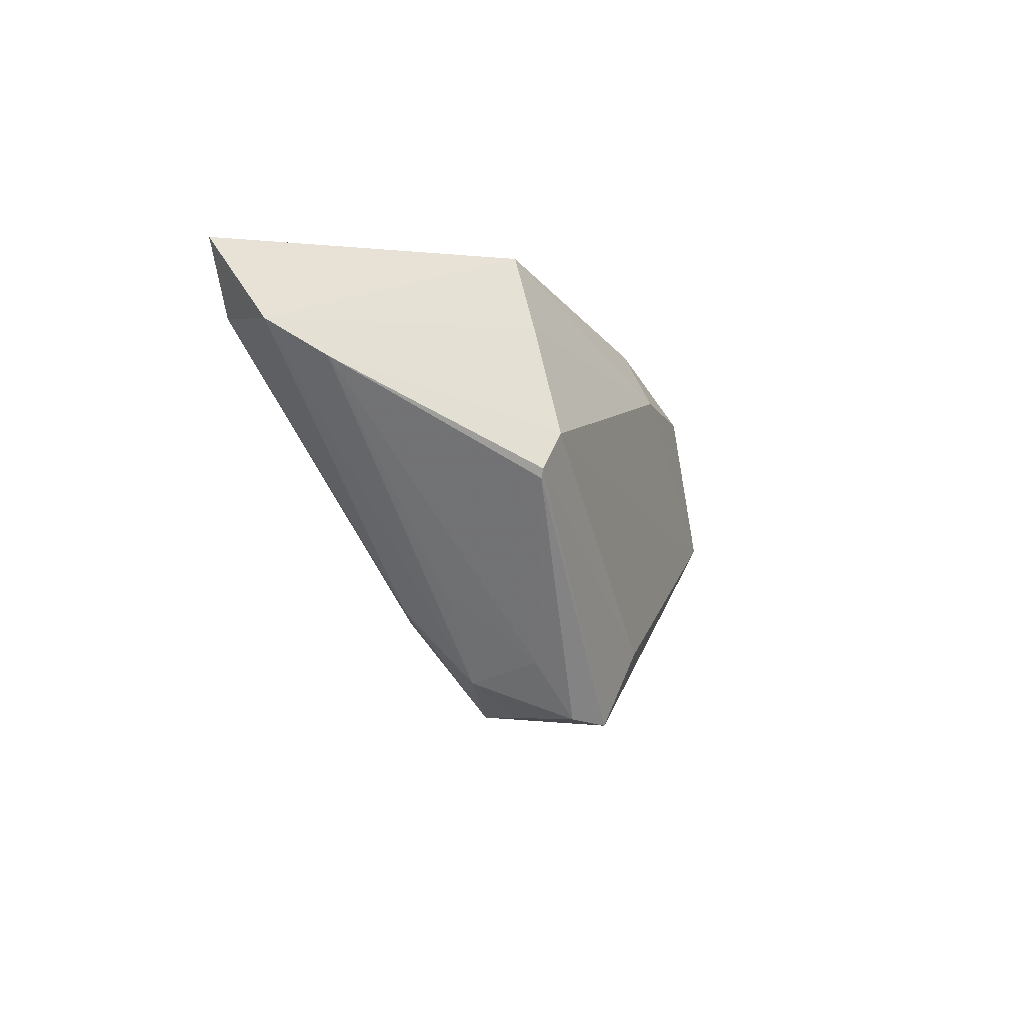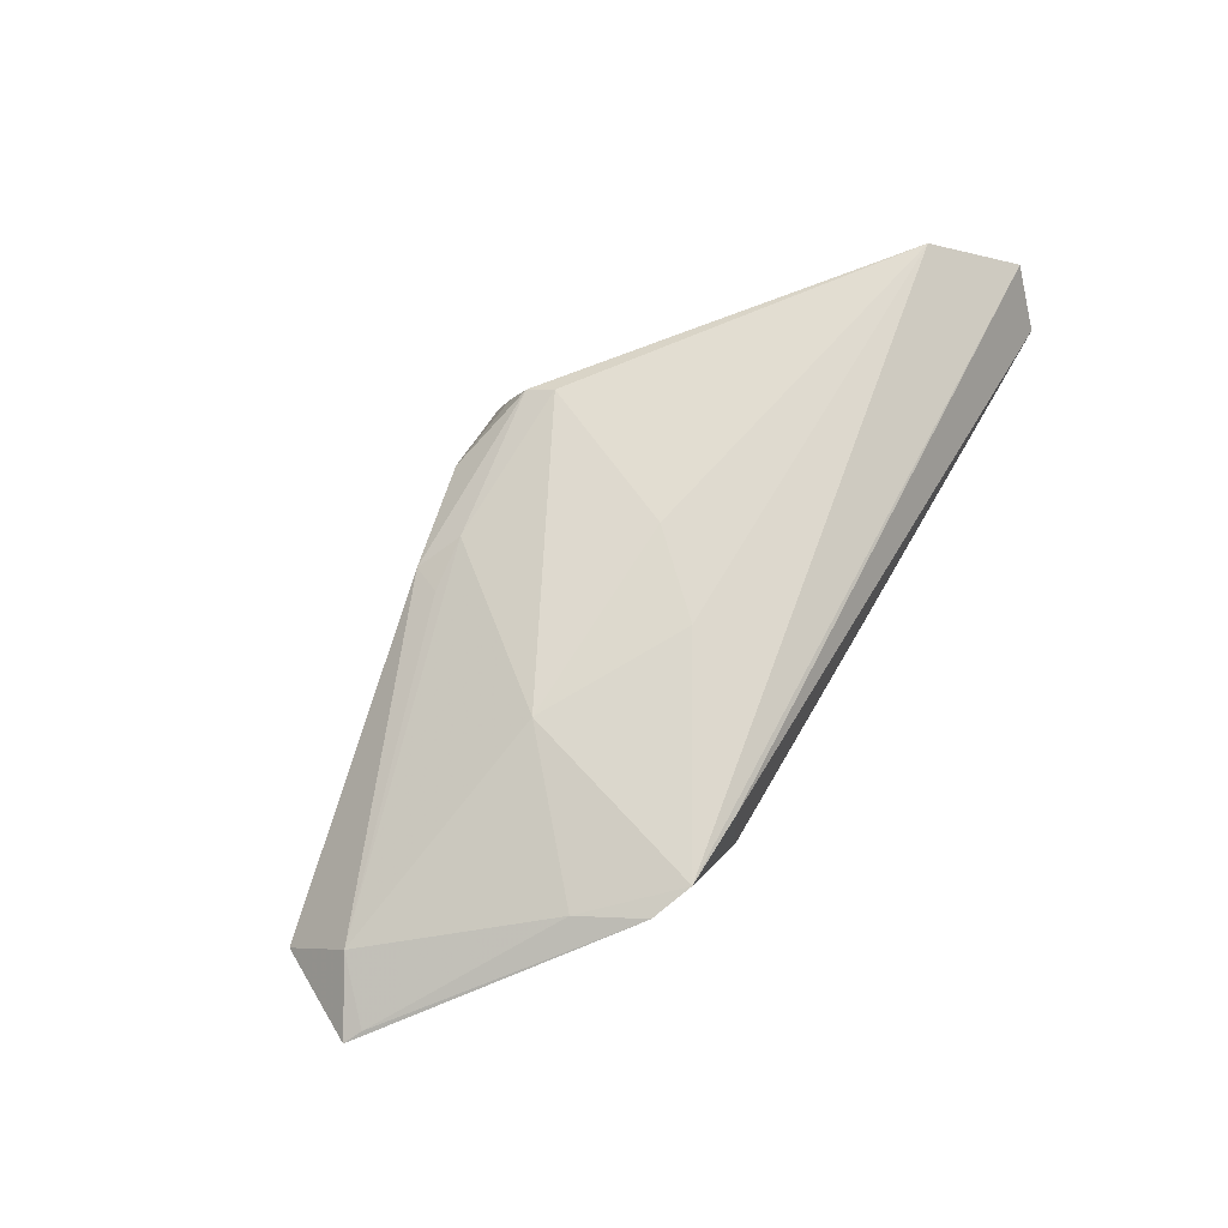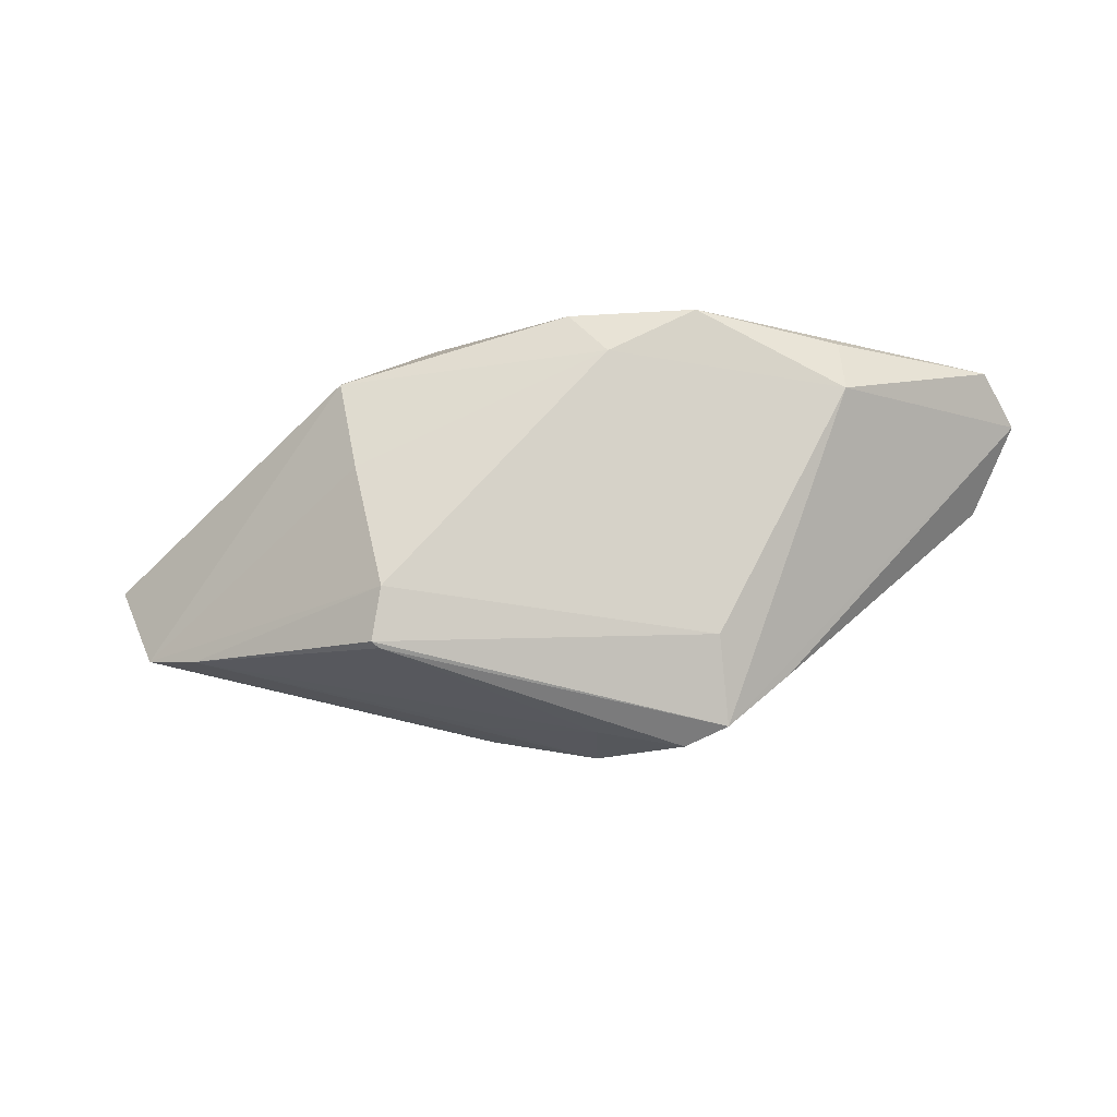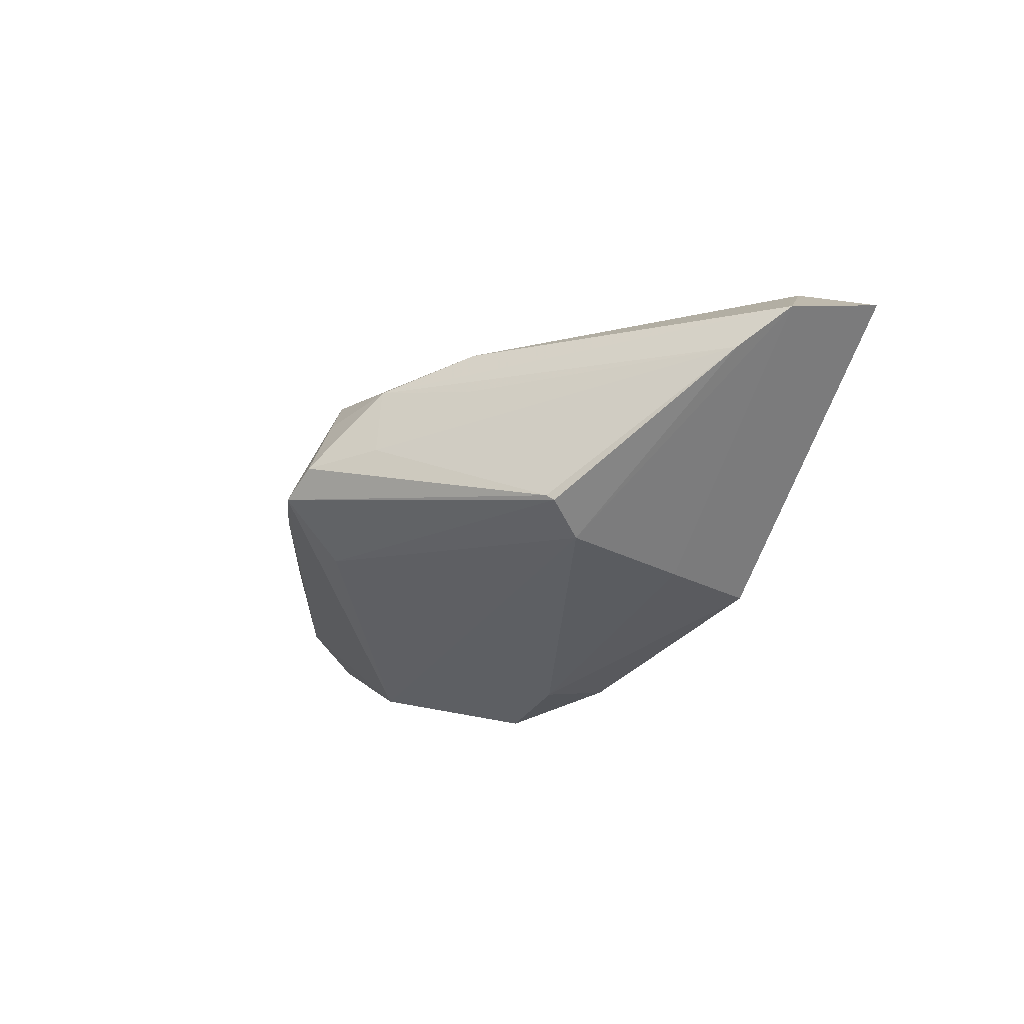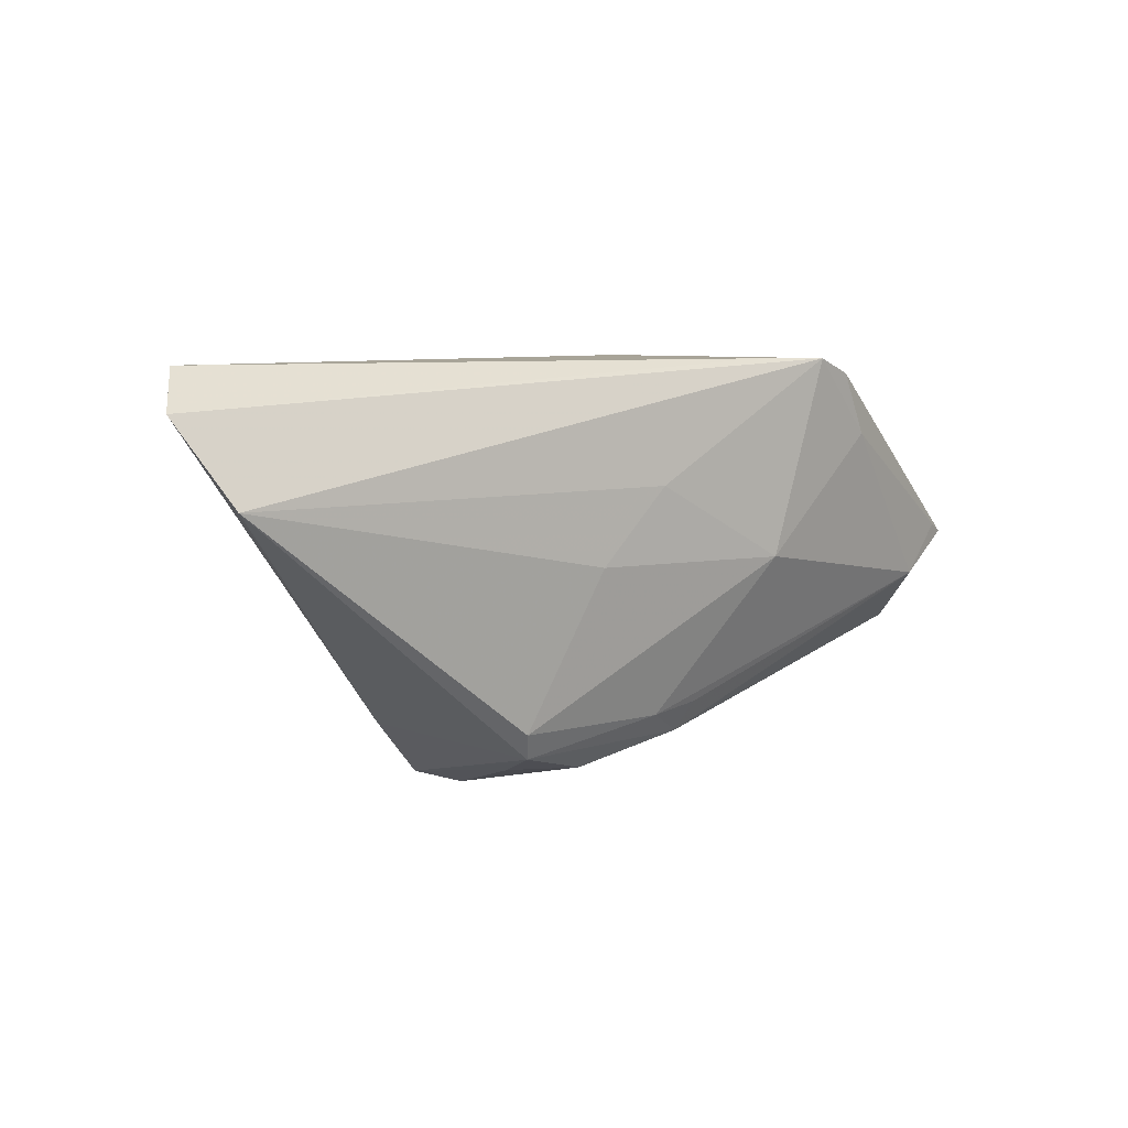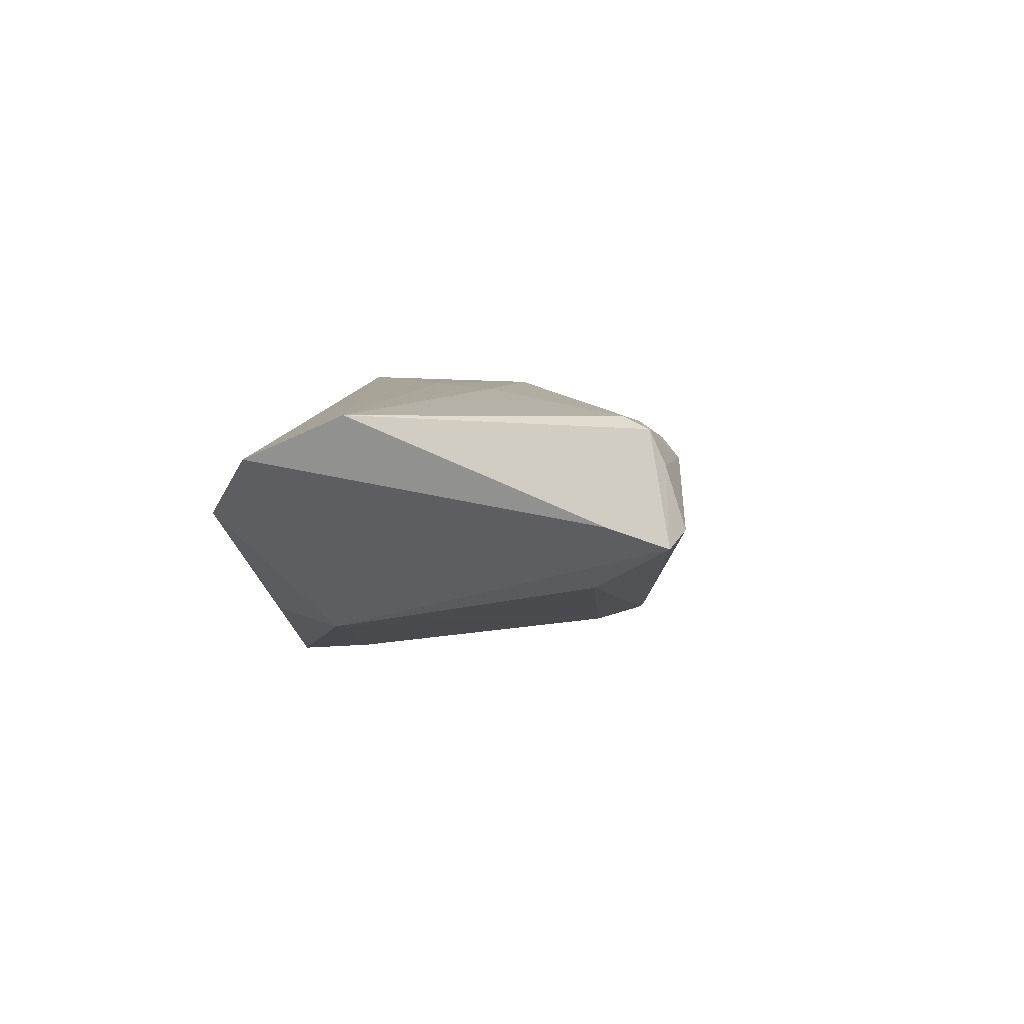
<metadata>
{"format":"obj","ext":"obj","renderer":"f3d","projection":"perspective","resolution":1024,"background":"white","views":[{"elev":-43.1,"azim":120.8,"up":"+Y"},{"elev":72.5,"azim":121.0,"up":"+Z"},{"elev":-23.8,"azim":-172.8,"up":"+Y"},{"elev":-35.6,"azim":38.4,"up":"+Z"},{"elev":7.0,"azim":-35.9,"up":"+Y"},{"elev":6.3,"azim":-80.8,"up":"+Z"}]}
</metadata>
<code>
v -0.03826 0.01684 -0.011
v -0.003965 -0.02479 0.008659
v -0.00728 0.001878 0.01845
v 0.02073 -0.01726 -0.01695
v 0.00159 0.01138 0.01887
v -0.02153 -0.02491 -0.002274
v 0.01011 -0.02153 0.003963
v 0.02355 0.00628 -0.01751
v 0.06119 0.001181 0.007354
v 0.01796 0.02664 0.01762
v 0.0233 0.02277 -0.01061
v 0.05497 -0.01108 0.002059
v -0.01482 -0.02377 0.008427
v -0.03767 0.02437 -0.00889
v 0.03274 0.02446 0.01758
v 0.02629 0.01884 -0.01617
v -0.01984 0.02589 -0.01743
v 0.01936 -0.01078 -0.01887
v -0.003519 0.026 -0.01761
v 0.03691 0.01644 0.01639
v 0.04747 -0.01308 -0.002172
v -0.02107 -0.01474 -0.007766
v 0.05897 0.002365 0.008272
v 0.009957 -0.02132 0.01063
v -0.01591 -0.02664 -0.0002744
v -0.004914 -0.0245 -0.0008843
v 0.02748 0.02654 0.01876
v -0.0164 -0.0181 0.01521
v -0.02914 -0.01722 0.001396
v 0.02013 0.001368 0.01841
v 0.01525 0.02664 -0.009472
v 0.01988 -0.01787 -0.01618
v 0.05245 -0.003915 0.01041
v -0.05745 0.02664 0.00569
v -0.06119 0.02168 0.01238
v -0.05537 0.01117 0.0173
v 0.004697 -0.01831 0.01336
v -0.008668 0.01997 -0.01887
v 0.01173 -0.01743 0.01234
v -0.01522 -0.02152 0.01344
f 1 6 35
f 35 34 1
f 34 31 17
f 17 31 19
f 22 4 6
f 6 1 22
f 24 2 12
f 35 6 29
f 29 36 35
f 28 36 40
f 40 29 6
f 36 29 40
f 40 2 24
f 35 36 27
f 19 31 16
f 9 12 16
f 14 1 34
f 34 17 14
f 14 17 1
f 18 22 1
f 4 22 18
f 21 12 2
f 4 18 21
f 21 18 12
f 28 40 37
f 37 40 24
f 28 37 30
f 10 34 35
f 35 27 10
f 10 31 34
f 10 27 31
f 9 16 11
f 11 16 31
f 1 17 38
f 38 18 1
f 38 17 19
f 19 16 38
f 8 16 12
f 12 18 8
f 8 38 16
f 18 38 8
f 2 40 13
f 13 25 2
f 13 40 6
f 6 25 13
f 2 25 26
f 33 30 37
f 24 12 33
f 33 12 9
f 5 27 36
f 5 30 27
f 9 11 15
f 31 27 15
f 15 11 31
f 7 21 2
f 2 26 7
f 7 26 21
f 4 21 32
f 21 26 32
f 32 26 25
f 6 4 32
f 32 25 6
f 39 37 24
f 24 33 39
f 39 33 37
f 30 5 3
f 28 30 3
f 3 5 36
f 3 36 28
f 9 15 23
f 23 33 9
f 33 23 20
f 20 23 15
f 30 33 20
f 27 30 20
f 20 15 27

</code>
